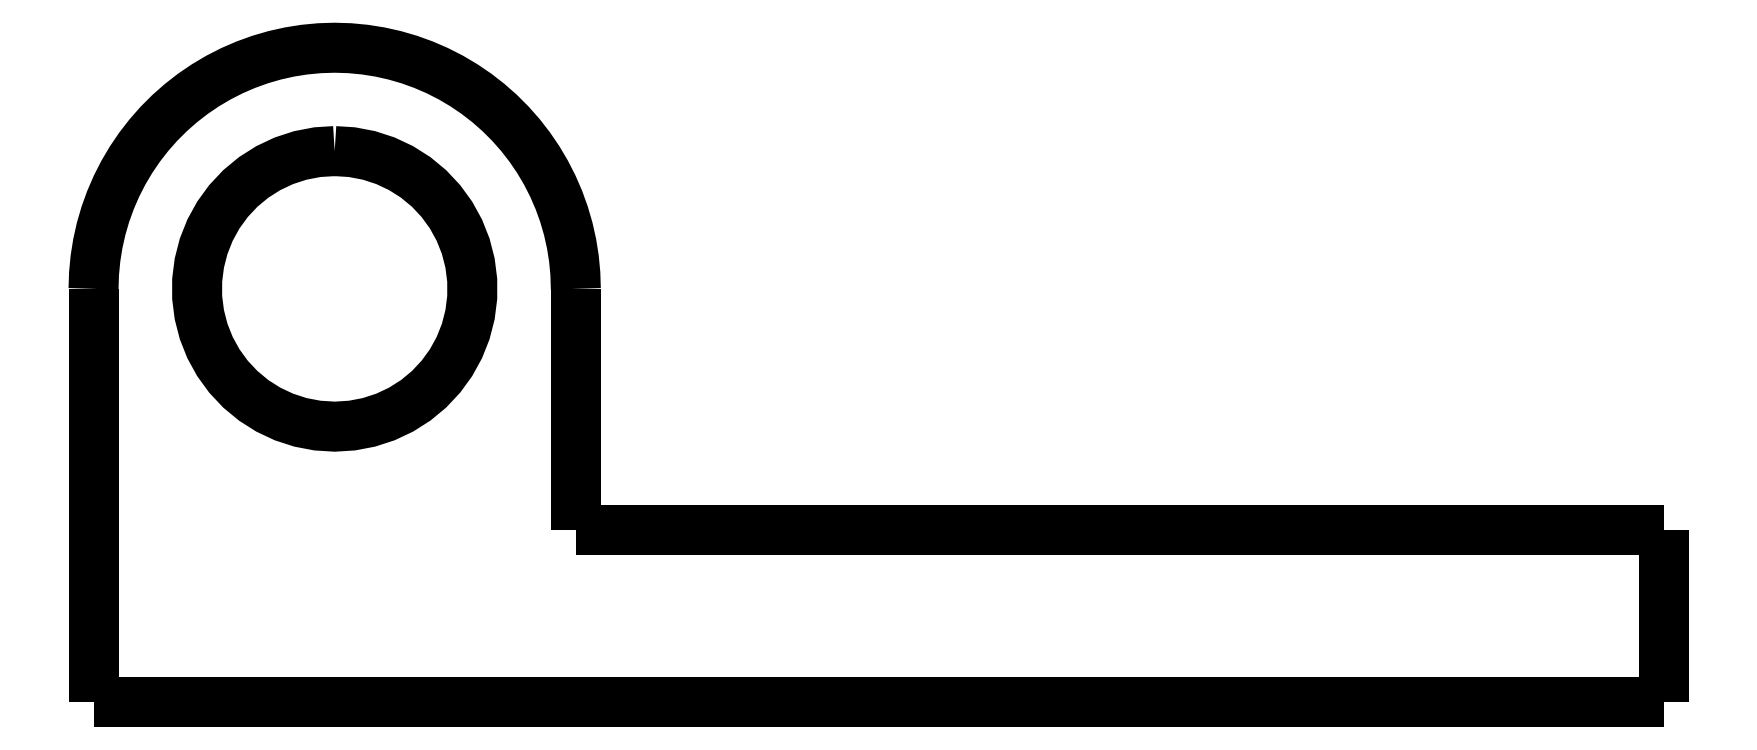
<metadata>
{"format":"dxf","ext":"dxf","renderer":"ezdxf+matplotlib","layout":"modelspace","background":"white","min_lineweight":24,"dpi":150}
</metadata>
<code>
0
SECTION
2
ENTITIES
0
LWPOLYLINE
8
0
90
51
70
0
10
3.7
20
12
10
3.7
20
11.86
10
3.7
20
11.72
10
3.7
20
11.58
10
3.7
20
11.44
10
3.7
20
11.3
10
3.7
20
11.16
10
3.7
20
11.02
10
3.7
20
10.88
10
3.7
20
10.74
10
3.7
20
10.6
10
3.7
20
10.46
10
3.7
20
10.32
10
3.7
20
10.18
10
3.7
20
10.04
10
3.7
20
9.9
10
3.7
20
9.76
10
3.7
20
9.62
10
3.7
20
9.48
10
3.7
20
9.34
10
3.7
20
9.2
10
3.7
20
9.06
10
3.7
20
8.92
10
3.7
20
8.78
10
3.7
20
8.64
10
3.7
20
8.5
10
3.7
20
8.36
10
3.7
20
8.22
10
3.7
20
8.08
10
3.7
20
7.94
10
3.7
20
7.8
10
3.7
20
7.66
10
3.7
20
7.52
10
3.7
20
7.38
10
3.7
20
7.24
10
3.7
20
7.1
10
3.7
20
6.96
10
3.7
20
6.82
10
3.7
20
6.68
10
3.7
20
6.54
10
3.7
20
6.4
10
3.7
20
6.26
10
3.7
20
6.12
10
3.7
20
5.98
10
3.7
20
5.84
10
3.7
20
5.7
10
3.7
20
5.56
10
3.7
20
5.42
10
3.7
20
5.28
10
3.7
20
5.14
10
3.7
20
5
0
LWPOLYLINE
8
0
90
51
70
0
10
-10.3
20
7.319e-16
10
-9.388
20
6.671e-16
10
-8.476
20
6.023e-16
10
-7.564
20
5.375e-16
10
-6.652
20
4.727e-16
10
-5.74
20
4.079e-16
10
-4.828
20
3.431e-16
10
-3.916
20
2.782e-16
10
-3.004
20
2.134e-16
10
-2.092
20
1.486e-16
10
-1.18
20
8.384e-17
10
-0.268
20
1.904e-17
10
0.644
20
-4.576e-17
10
1.556
20
-1.106e-16
10
2.468
20
-1.754e-16
10
3.38
20
-2.402e-16
10
4.292
20
-3.05e-16
10
5.204
20
-3.698e-16
10
6.116
20
-4.346e-16
10
7.028
20
-4.994e-16
10
7.94
20
-5.642e-16
10
8.852
20
-6.29e-16
10
9.764
20
-6.938e-16
10
10.68
20
-7.586e-16
10
11.59
20
-8.234e-16
10
12.5
20
-8.882e-16
10
13.41
20
-9.53e-16
10
14.32
20
-1.018e-15
10
15.24
20
-1.083e-15
10
16.15
20
-1.147e-15
10
17.06
20
-1.212e-15
10
17.97
20
-1.277e-15
10
18.88
20
-1.342e-15
10
19.8
20
-1.407e-15
10
20.71
20
-1.471e-15
10
21.62
20
-1.536e-15
10
22.53
20
-1.601e-15
10
23.44
20
-1.666e-15
10
24.36
20
-1.731e-15
10
25.27
20
-1.795e-15
10
26.18
20
-1.86e-15
10
27.09
20
-1.925e-15
10
28
20
-1.99e-15
10
28.92
20
-2.055e-15
10
29.83
20
-2.119e-15
10
30.74
20
-2.184e-15
10
31.65
20
-2.249e-15
10
32.56
20
-2.314e-15
10
33.48
20
-2.379e-15
10
34.39
20
-2.443e-15
10
35.3
20
-2.508e-15
0
LWPOLYLINE
8
0
90
51
70
0
10
35.3
20
-2.508e-15
10
35.3
20
0.1
10
35.3
20
0.2
10
35.3
20
0.3
10
35.3
20
0.4
10
35.3
20
0.5
10
35.3
20
0.6
10
35.3
20
0.7
10
35.3
20
0.8
10
35.3
20
0.9
10
35.3
20
1
10
35.3
20
1.1
10
35.3
20
1.2
10
35.3
20
1.3
10
35.3
20
1.4
10
35.3
20
1.5
10
35.3
20
1.6
10
35.3
20
1.7
10
35.3
20
1.8
10
35.3
20
1.9
10
35.3
20
2
10
35.3
20
2.1
10
35.3
20
2.2
10
35.3
20
2.3
10
35.3
20
2.4
10
35.3
20
2.5
10
35.3
20
2.6
10
35.3
20
2.7
10
35.3
20
2.8
10
35.3
20
2.9
10
35.3
20
3
10
35.3
20
3.1
10
35.3
20
3.2
10
35.3
20
3.3
10
35.3
20
3.4
10
35.3
20
3.5
10
35.3
20
3.6
10
35.3
20
3.7
10
35.3
20
3.8
10
35.3
20
3.9
10
35.3
20
4
10
35.3
20
4.1
10
35.3
20
4.2
10
35.3
20
4.3
10
35.3
20
4.4
10
35.3
20
4.5
10
35.3
20
4.6
10
35.3
20
4.7
10
35.3
20
4.8
10
35.3
20
4.9
10
35.3
20
5
0
LWPOLYLINE
8
0
90
51
70
0
10
3.7
20
5
10
4.026
20
5
10
4.352
20
5
10
4.678
20
5
10
5.004
20
5
10
5.33
20
5
10
5.656
20
5
10
5.982
20
5
10
6.308
20
5
10
6.634
20
5
10
6.96
20
5
10
7.286
20
5
10
7.612
20
5
10
7.938
20
5
10
8.264
20
5
10
8.59
20
5
10
8.916
20
5
10
9.242
20
5
10
9.568
20
5
10
9.894
20
5
10
10.22
20
5
10
10.55
20
5
10
10.87
20
5
10
11.2
20
5
10
11.52
20
5
10
11.85
20
5
10
12.18
20
5
10
12.5
20
5
10
12.83
20
5
10
13.15
20
5
10
13.48
20
5
10
13.81
20
5
10
14.13
20
5
10
14.46
20
5
10
14.78
20
5
10
15.11
20
5
10
15.44
20
5
10
15.76
20
5
10
16.09
20
5
10
16.41
20
5
10
16.74
20
5
10
17.07
20
5
10
17.39
20
5
10
17.72
20
5
10
18.04
20
5
10
18.37
20
5
10
18.7
20
5
10
19.02
20
5
10
19.35
20
5
10
19.67
20
5
10
20
20
5
0
LWPOLYLINE
8
0
90
51
70
0
10
35.3
20
5
10
34.67
20
5
10
34.04
20
5
10
33.4
20
5
10
32.77
20
5
10
32.14
20
5
10
31.51
20
5
10
30.88
20
5
10
30.24
20
5
10
29.61
20
5
10
28.98
20
5
10
28.35
20
5
10
27.72
20
5
10
27.08
20
5
10
26.45
20
5
10
25.82
20
5
10
25.19
20
5
10
24.56
20
5
10
23.92
20
5
10
23.29
20
5
10
22.66
20
5
10
22.03
20
5
10
21.4
20
5
10
20.76
20
5
10
20.13
20
5
10
19.5
20
5
10
18.87
20
5
10
18.24
20
5
10
17.6
20
5
10
16.97
20
5
10
16.34
20
5
10
15.71
20
5
10
15.08
20
5
10
14.44
20
5
10
13.81
20
5
10
13.18
20
5
10
12.55
20
5
10
11.92
20
5
10
11.28
20
5
10
10.65
20
5
10
10.02
20
5
10
9.388
20
5
10
8.756
20
5
10
8.124
20
5
10
7.492
20
5
10
6.86
20
5
10
6.228
20
5
10
5.596
20
5
10
4.964
20
5
10
4.332
20
5
10
3.7
20
5
0
LWPOLYLINE
8
0
90
51
70
0
10
3.7
20
5
10
3.7
20
5.14
10
3.7
20
5.28
10
3.7
20
5.42
10
3.7
20
5.56
10
3.7
20
5.7
10
3.7
20
5.84
10
3.7
20
5.98
10
3.7
20
6.12
10
3.7
20
6.26
10
3.7
20
6.4
10
3.7
20
6.54
10
3.7
20
6.68
10
3.7
20
6.82
10
3.7
20
6.96
10
3.7
20
7.1
10
3.7
20
7.24
10
3.7
20
7.38
10
3.7
20
7.52
10
3.7
20
7.66
10
3.7
20
7.8
10
3.7
20
7.94
10
3.7
20
8.08
10
3.7
20
8.22
10
3.7
20
8.36
10
3.7
20
8.5
10
3.7
20
8.64
10
3.7
20
8.78
10
3.7
20
8.92
10
3.7
20
9.06
10
3.7
20
9.2
10
3.7
20
9.34
10
3.7
20
9.48
10
3.7
20
9.62
10
3.7
20
9.76
10
3.7
20
9.9
10
3.7
20
10.04
10
3.7
20
10.18
10
3.7
20
10.32
10
3.7
20
10.46
10
3.7
20
10.6
10
3.7
20
10.74
10
3.7
20
10.88
10
3.7
20
11.02
10
3.7
20
11.16
10
3.7
20
11.3
10
3.7
20
11.44
10
3.7
20
11.58
10
3.7
20
11.72
10
3.7
20
11.86
10
3.7
20
12
0
LWPOLYLINE
8
0
90
51
70
0
10
3.7
20
12
10
3.686
20
12.44
10
3.645
20
12.88
10
3.576
20
13.31
10
3.48
20
13.74
10
3.357
20
14.16
10
3.208
20
14.58
10
3.034
20
14.98
10
2.834
20
15.37
10
2.61
20
15.75
10
2.363
20
16.11
10
2.094
20
16.46
10
1.803
20
16.79
10
1.492
20
17.1
10
1.162
20
17.39
10
0.8145
20
17.66
10
0.4508
20
17.91
10
0.07228
20
18.13
10
-0.3195
20
18.33
10
-0.7231
20
18.51
10
-1.137
20
18.66
10
-1.559
20
18.78
10
-1.988
20
18.88
10
-2.423
20
18.94
10
-2.86
20
18.99
10
-3.3
20
19
10
-3.74
20
18.99
10
-4.177
20
18.94
10
-4.612
20
18.88
10
-5.041
20
18.78
10
-5.463
20
18.66
10
-5.877
20
18.51
10
-6.28
20
18.33
10
-6.672
20
18.13
10
-7.051
20
17.91
10
-7.414
20
17.66
10
-7.762
20
17.39
10
-8.092
20
17.1
10
-8.403
20
16.79
10
-8.694
20
16.46
10
-8.963
20
16.11
10
-9.21
20
15.75
10
-9.434
20
15.37
10
-9.634
20
14.98
10
-9.808
20
14.58
10
-9.957
20
14.16
10
-10.08
20
13.74
10
-10.18
20
13.31
10
-10.24
20
12.88
10
-10.29
20
12.44
10
-10.3
20
12
0
LWPOLYLINE
8
0
90
51
70
0
10
-10.3
20
12
10
-10.3
20
11.76
10
-10.3
20
11.52
10
-10.3
20
11.28
10
-10.3
20
11.04
10
-10.3
20
10.8
10
-10.3
20
10.56
10
-10.3
20
10.32
10
-10.3
20
10.08
10
-10.3
20
9.84
10
-10.3
20
9.6
10
-10.3
20
9.36
10
-10.3
20
9.12
10
-10.3
20
8.88
10
-10.3
20
8.64
10
-10.3
20
8.4
10
-10.3
20
8.16
10
-10.3
20
7.92
10
-10.3
20
7.68
10
-10.3
20
7.44
10
-10.3
20
7.2
10
-10.3
20
6.96
10
-10.3
20
6.72
10
-10.3
20
6.48
10
-10.3
20
6.24
10
-10.3
20
6
10
-10.3
20
5.76
10
-10.3
20
5.52
10
-10.3
20
5.28
10
-10.3
20
5.04
10
-10.3
20
4.8
10
-10.3
20
4.56
10
-10.3
20
4.32
10
-10.3
20
4.08
10
-10.3
20
3.84
10
-10.3
20
3.6
10
-10.3
20
3.36
10
-10.3
20
3.12
10
-10.3
20
2.88
10
-10.3
20
2.64
10
-10.3
20
2.4
10
-10.3
20
2.16
10
-10.3
20
1.92
10
-10.3
20
1.68
10
-10.3
20
1.44
10
-10.3
20
1.2
10
-10.3
20
0.96
10
-10.3
20
0.72
10
-10.3
20
0.48
10
-10.3
20
0.24
10
-10.3
20
0
0
LWPOLYLINE
8
0
90
51
70
0
10
-3.3
20
16
10
-3.801
20
15.97
10
-4.295
20
15.87
10
-4.772
20
15.72
10
-5.227
20
15.51
10
-5.651
20
15.24
10
-6.038
20
14.92
10
-6.382
20
14.55
10
-6.677
20
14.14
10
-6.919
20
13.7
10
-7.104
20
13.24
10
-7.229
20
12.75
10
-7.292
20
12.25
10
-7.292
20
11.75
10
-7.229
20
11.25
10
-7.104
20
10.76
10
-6.919
20
10.3
10
-6.677
20
9.857
10
-6.382
20
9.45
10
-6.038
20
9.084
10
-5.651
20
8.764
10
-5.227
20
8.495
10
-4.772
20
8.281
10
-4.295
20
8.126
10
-3.801
20
8.032
10
-3.3
20
8
10
-2.799
20
8.032
10
-2.305
20
8.126
10
-1.828
20
8.281
10
-1.373
20
8.495
10
-0.9489
20
8.764
10
-0.5618
20
9.084
10
-0.2179
20
9.45
10
0.07731
20
9.857
10
0.3193
20
10.3
10
0.5042
20
10.76
10
0.6291
20
11.25
10
0.6921
20
11.75
10
0.6921
20
12.25
10
0.6291
20
12.75
10
0.5042
20
13.24
10
0.3193
20
13.7
10
0.07731
20
14.14
10
-0.2179
20
14.55
10
-0.5618
20
14.92
10
-0.9489
20
15.24
10
-1.373
20
15.51
10
-1.828
20
15.72
10
-2.305
20
15.87
10
-2.799
20
15.97
10
-3.3
20
16
0
ENDSEC
0
EOF

</code>
